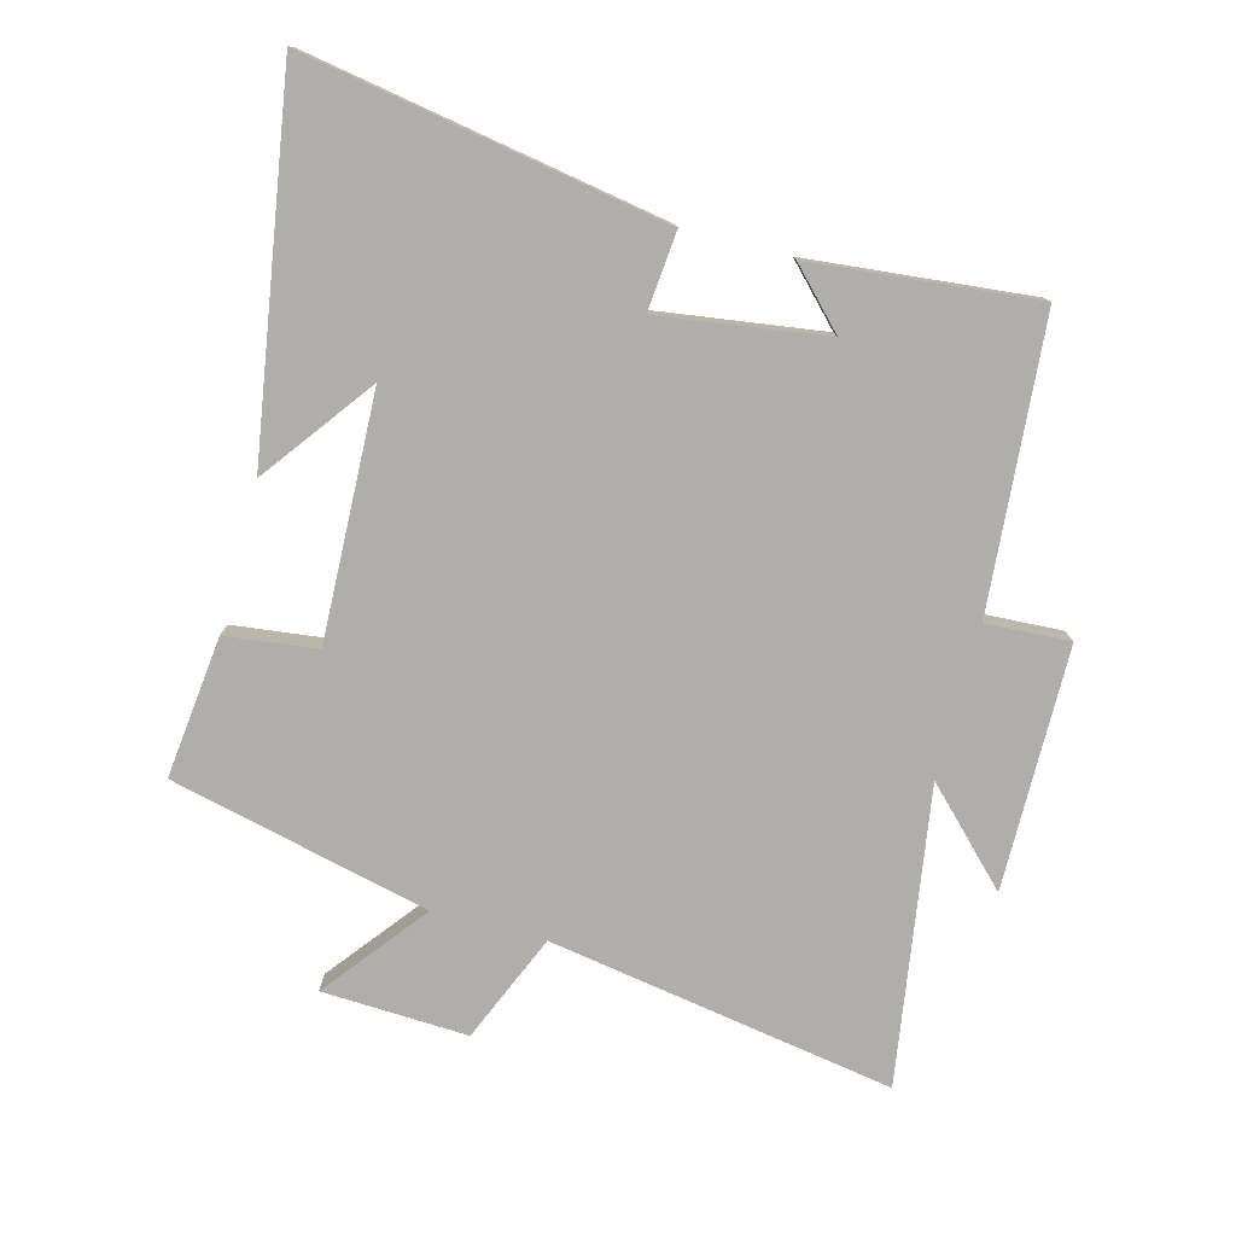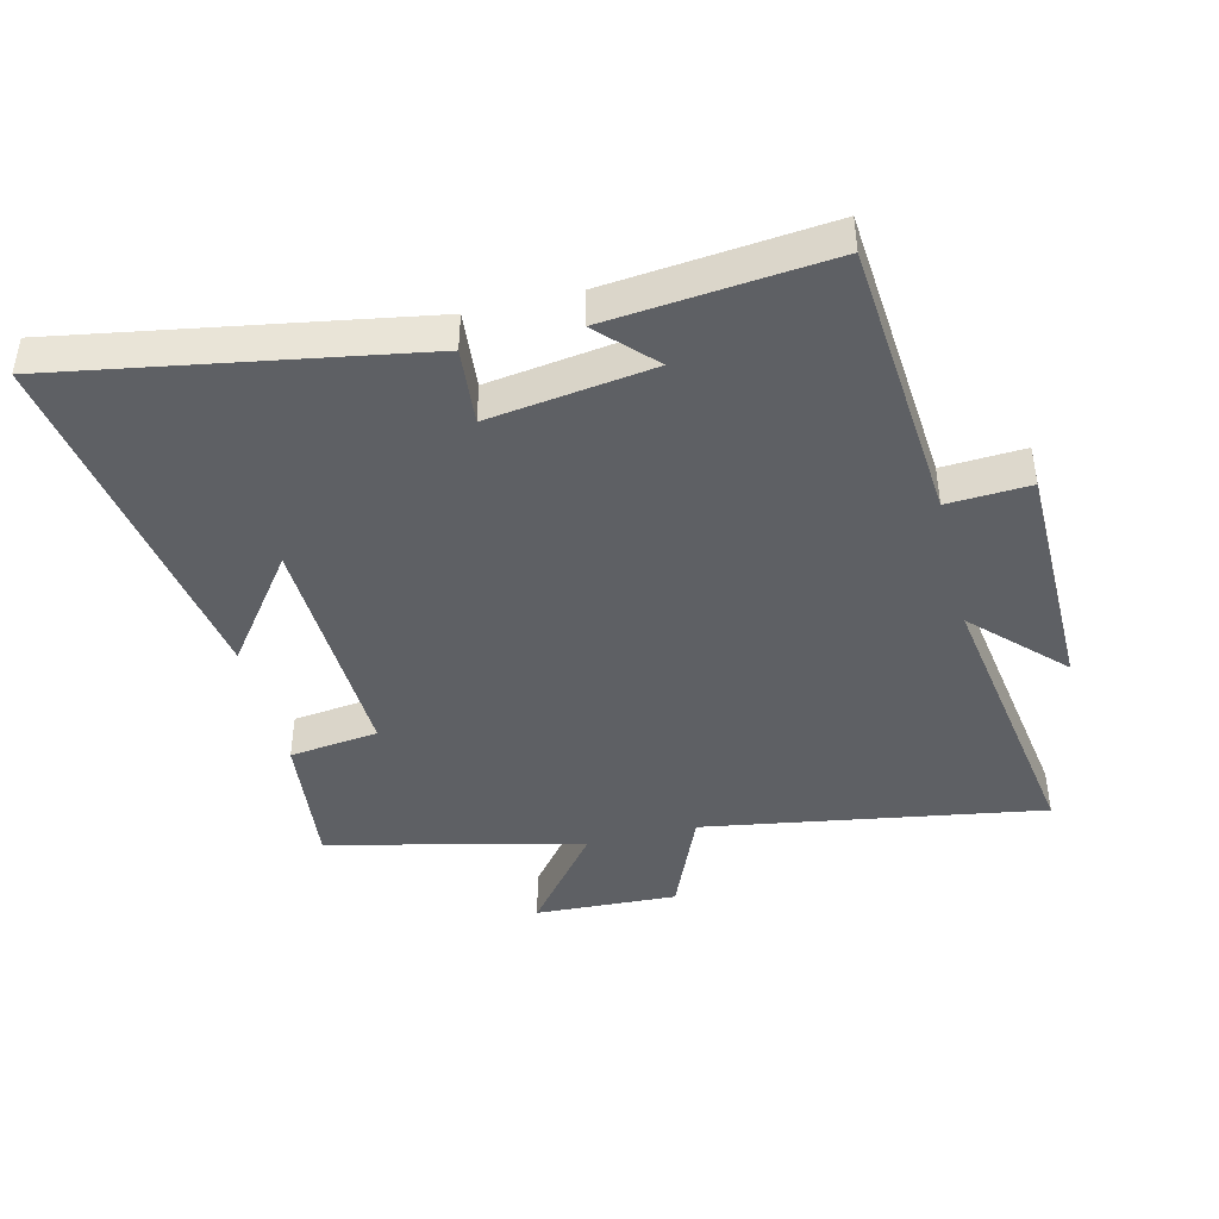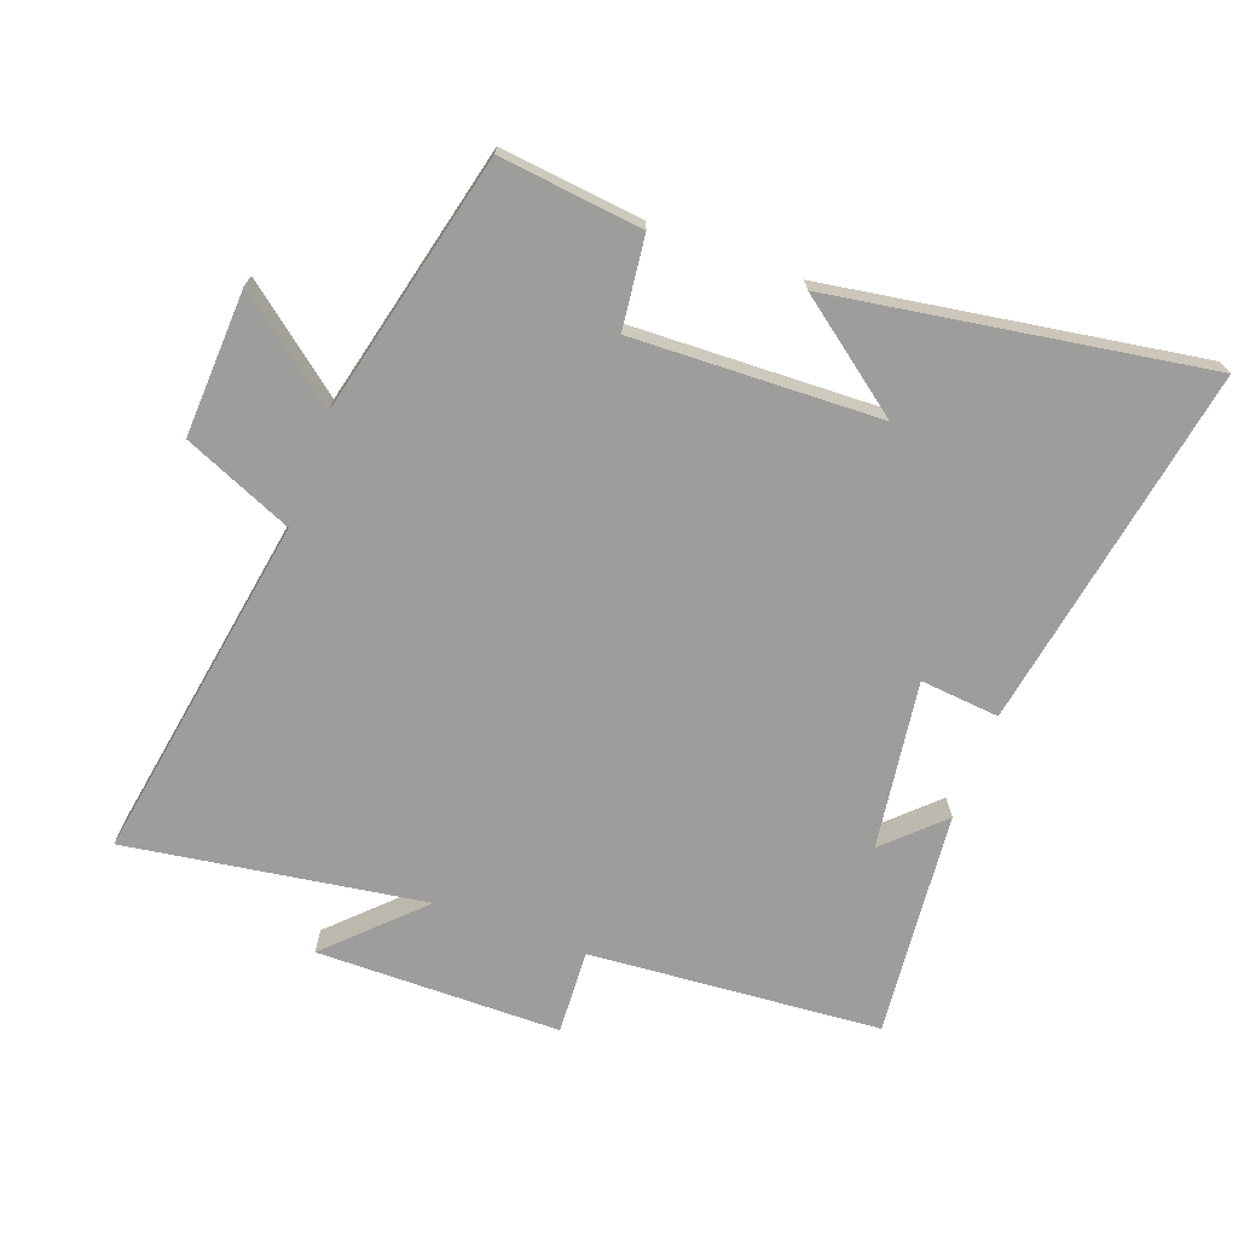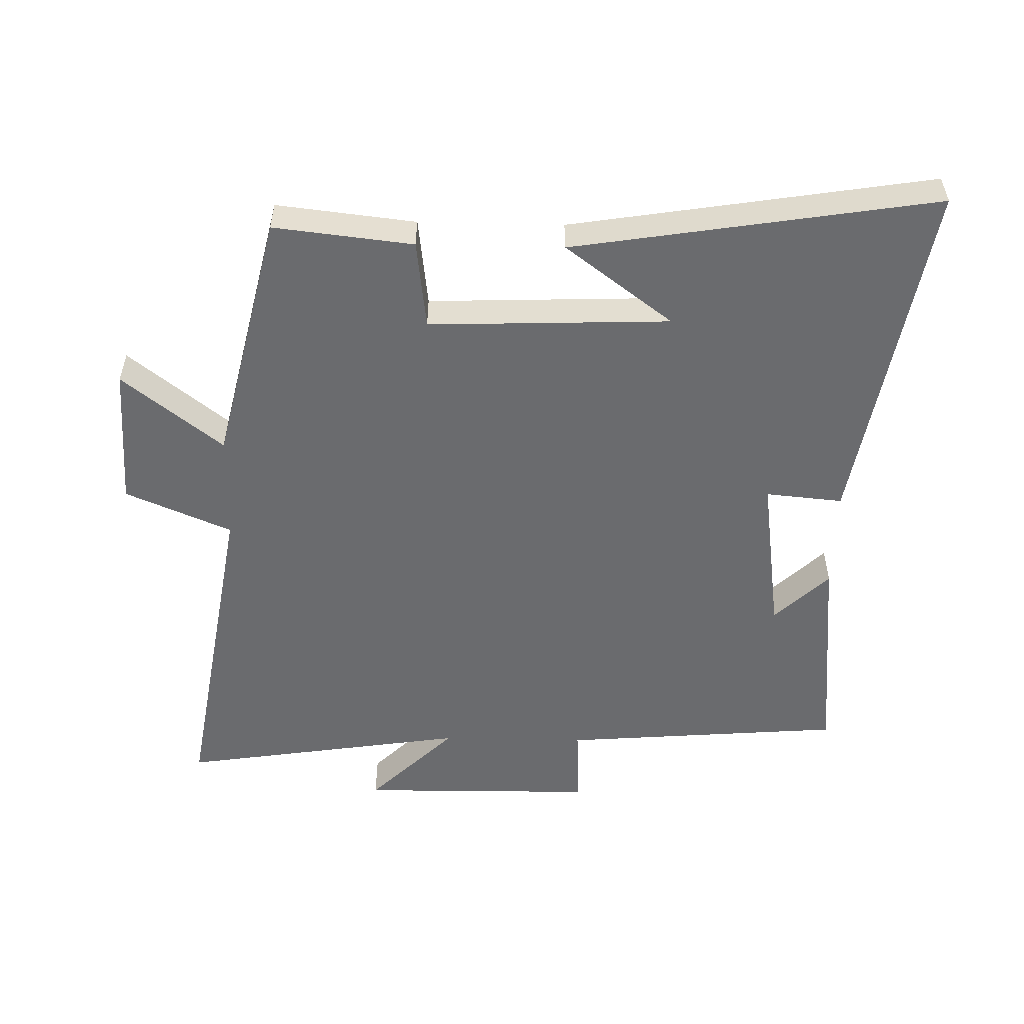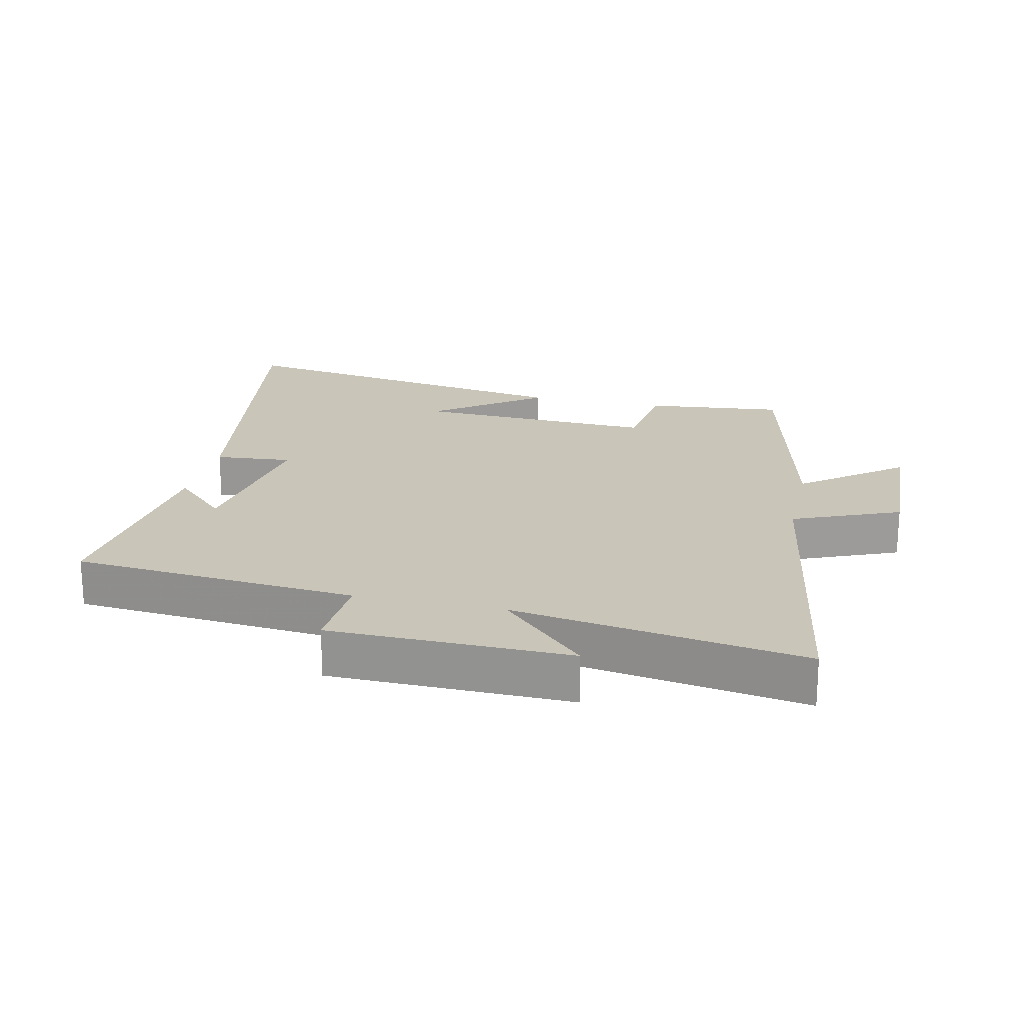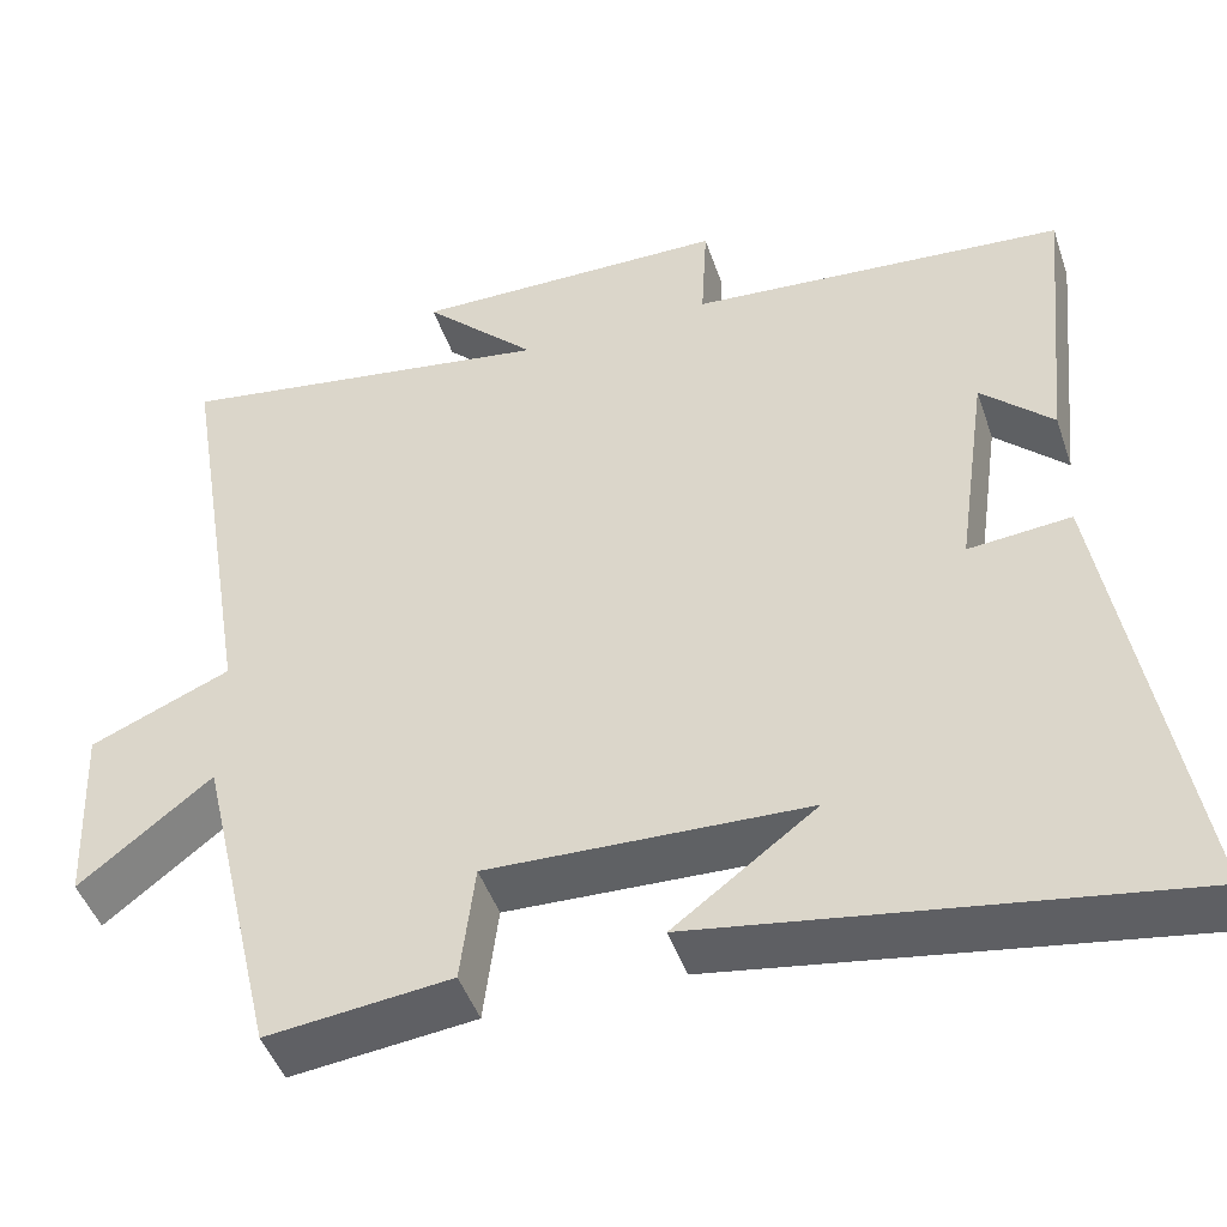
<metadata>
{"format":"obj","ext":"obj","renderer":"f3d","projection":"perspective","resolution":1024,"background":"white","views":[{"elev":-77.9,"azim":-104.9,"up":"+Y"},{"elev":-43.1,"azim":-76.2,"up":"+Y"},{"elev":-70.7,"azim":159.6,"up":"+Y"},{"elev":-53.4,"azim":178.7,"up":"+Y"},{"elev":20.6,"azim":12.9,"up":"+Y"},{"elev":-46.4,"azim":-161.6,"up":"+Z"}]}
</metadata>
<code>
v 0.407 0.07 -0.524
v 0.191 0.07 -0.5
v 0.174 0.07 -0.361
v -0.2 0.07 -0.375
v -0.033 0.07 -0.5
v -0.595 0.07 -0.591
v -0.5 0.07 -0.04
v -0.38 0.07 -0.051
v -0.416 0.07 0.203
v -0.5 0.07 0.122
v -0.534 0.07 0.464
v -0.093 0.07 0.5
v -0.1 0.07 0.628
v 0.27 0.07 0.632
v 0.137 0.07 0.5
v 0.587 0.07 0.57
v 0.5 0.07 0.042
v 0.665 0.07 -0.028
v 0.655 0.07 -0.25
v 0.5 0.07 -0.128
v 0.407 0 -0.524
v 0.191 0 -0.5
v 0.174 0 -0.361
v -0.2 0 -0.375
v -0.033 0 -0.5
v -0.595 0 -0.591
v -0.5 0 -0.04
v -0.38 0 -0.051
v -0.416 0 0.203
v -0.5 0 0.122
v -0.534 0 0.464
v -0.093 0 0.5
v -0.1 0 0.628
v 0.27 0 0.632
v 0.137 0 0.5
v 0.587 0 0.57
v 0.5 0 0.042
v 0.665 0 -0.028
v 0.655 0 -0.25
v 0.5 0 -0.128
f 17 18 19 20
f 1 2 3
f 20 1 3
f 17 20 3
f 17 3 4
f 16 17 4
f 15 16 4
f 12 13 14 15
f 12 15 4
f 9 10 11
f 9 11 12
f 8 9 12 4
f 6 7 8 4
f 4 5 6
f 40 39 38 37
f 23 22 21
f 23 21 40
f 23 40 37
f 24 23 37
f 24 37 36
f 24 36 35
f 35 34 33 32
f 24 35 32
f 31 30 29
f 32 31 29
f 24 32 29 28
f 24 28 27 26
f 26 25 24
f 1 21 22 2
f 2 22 23 3
f 3 23 24 4
f 4 24 25 5
f 5 25 26 6
f 6 26 27 7
f 7 27 28 8
f 8 28 29 9
f 9 29 30 10
f 10 30 31 11
f 11 31 32 12
f 12 32 33 13
f 13 33 34 14
f 14 34 35 15
f 15 35 36 16
f 16 36 37 17
f 17 37 38 18
f 18 38 39 19
f 19 39 40 20
f 20 40 21 1

</code>
